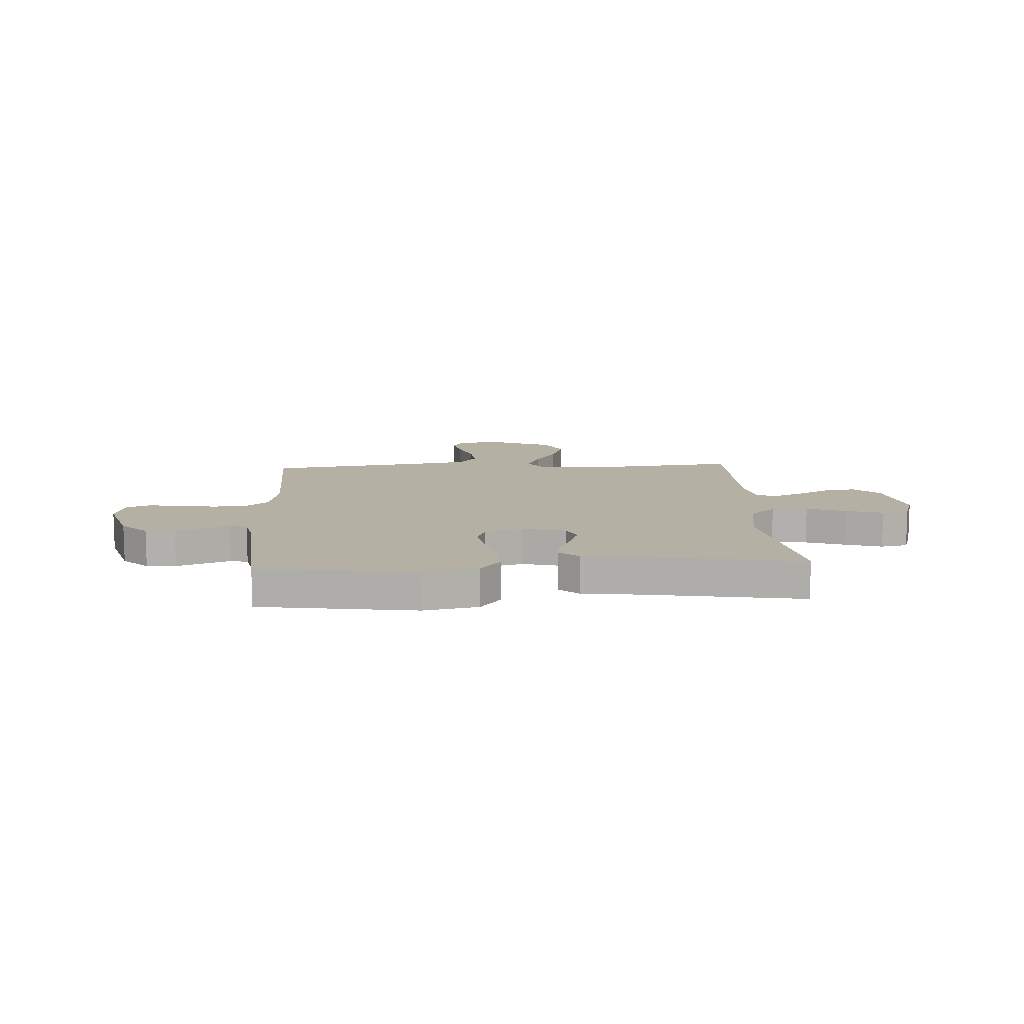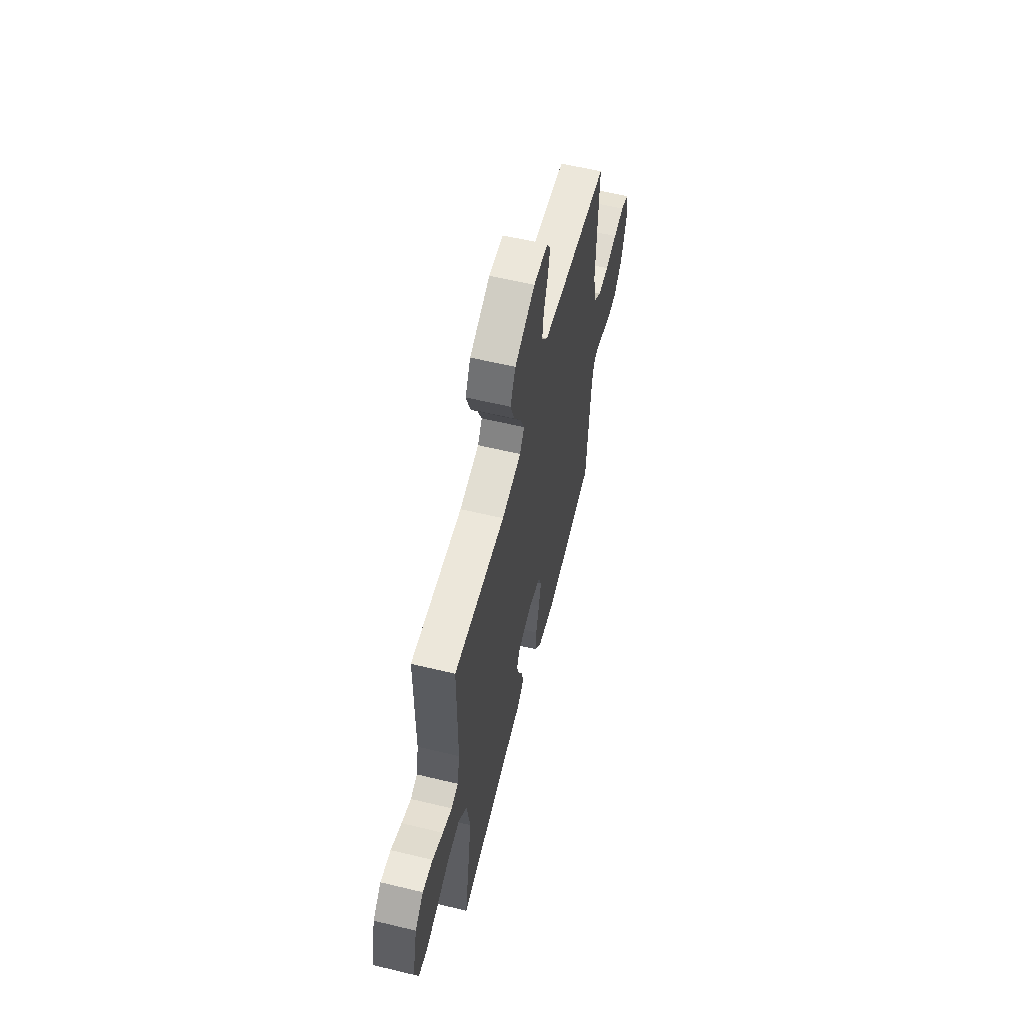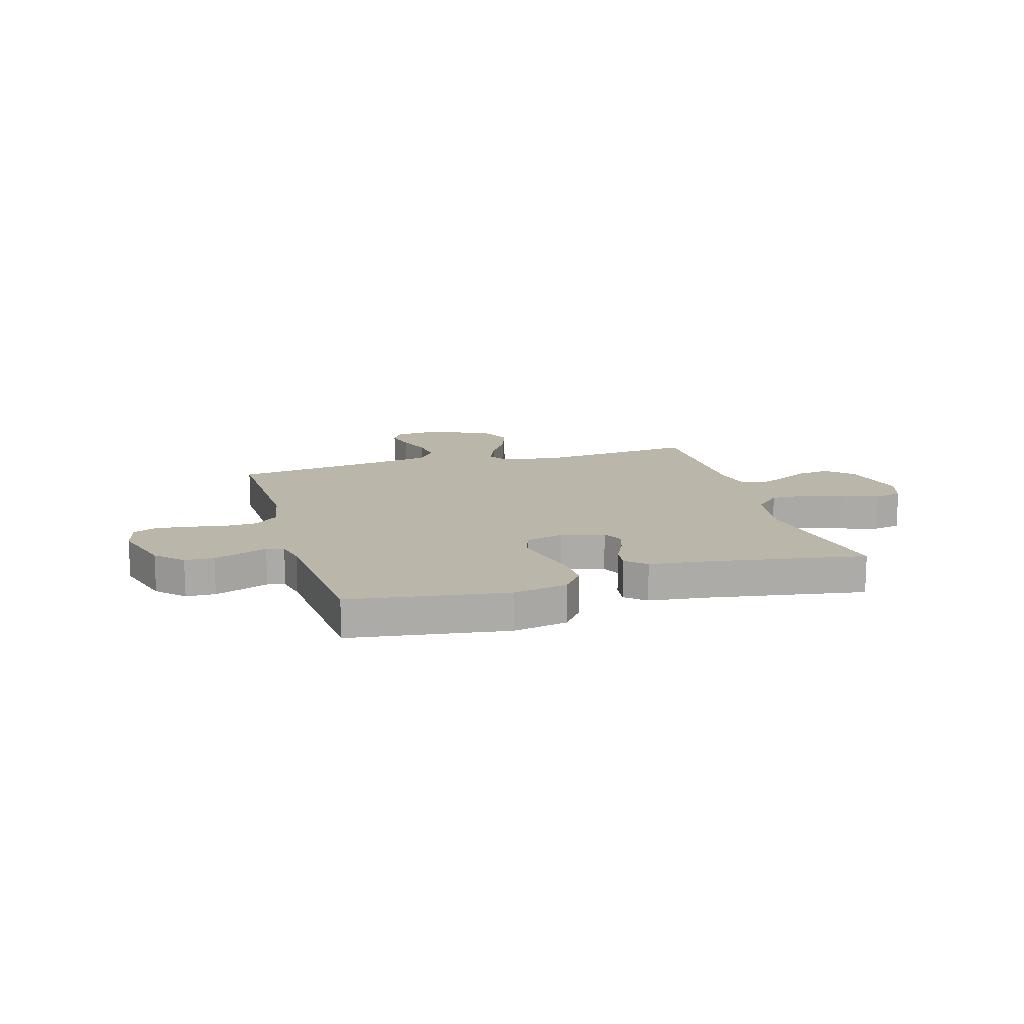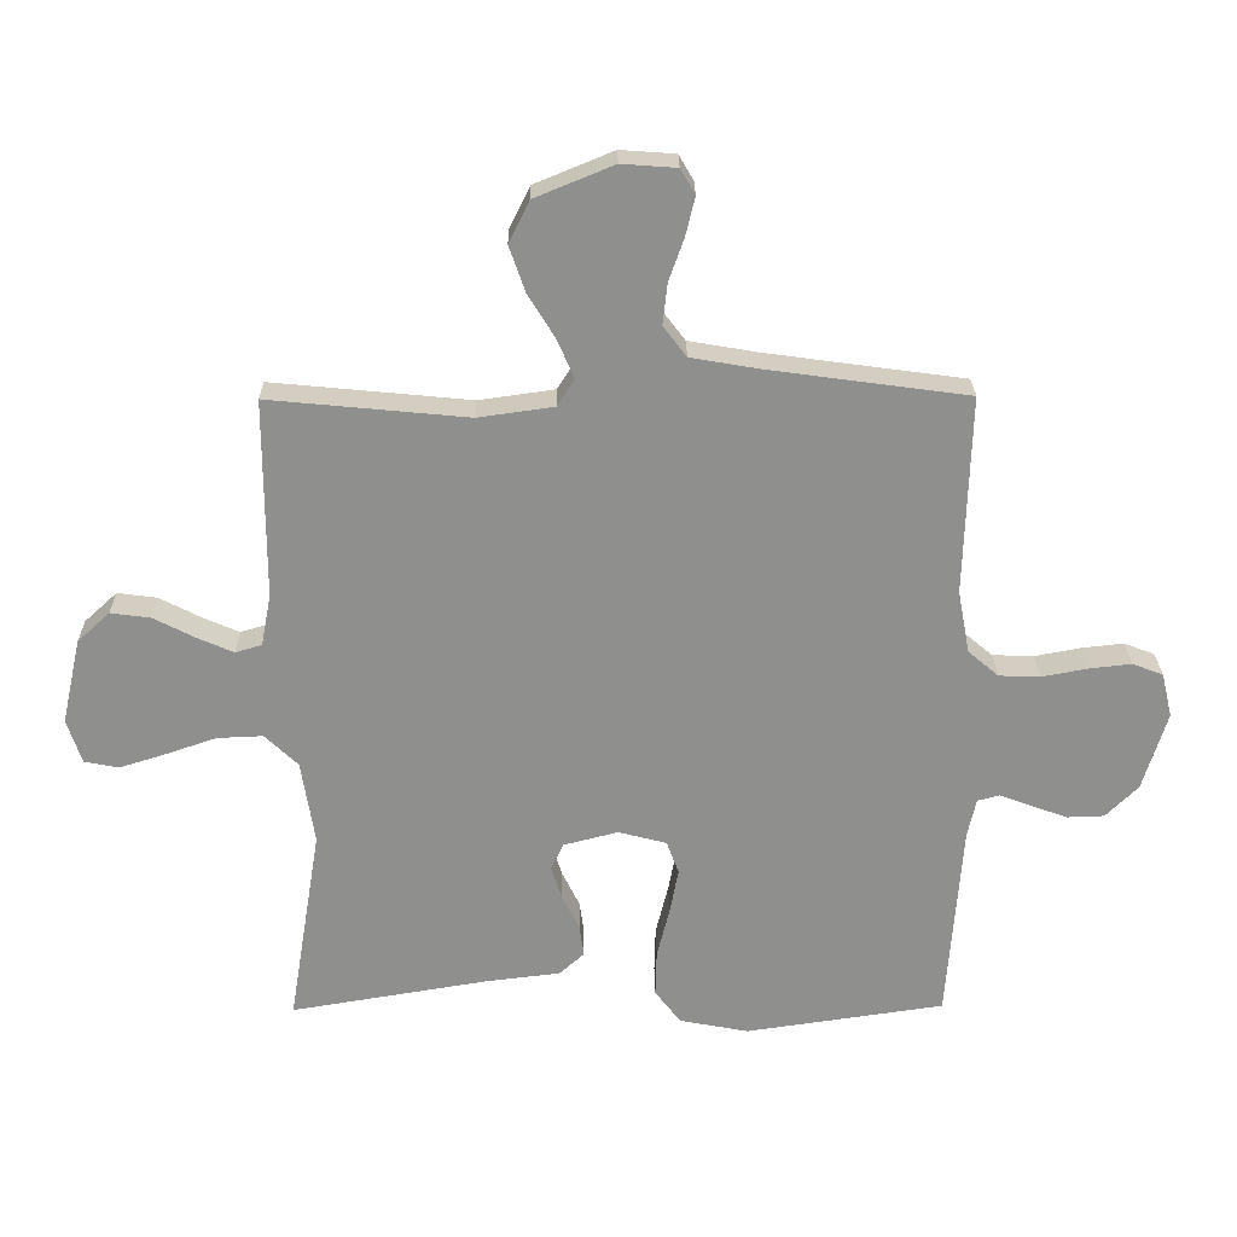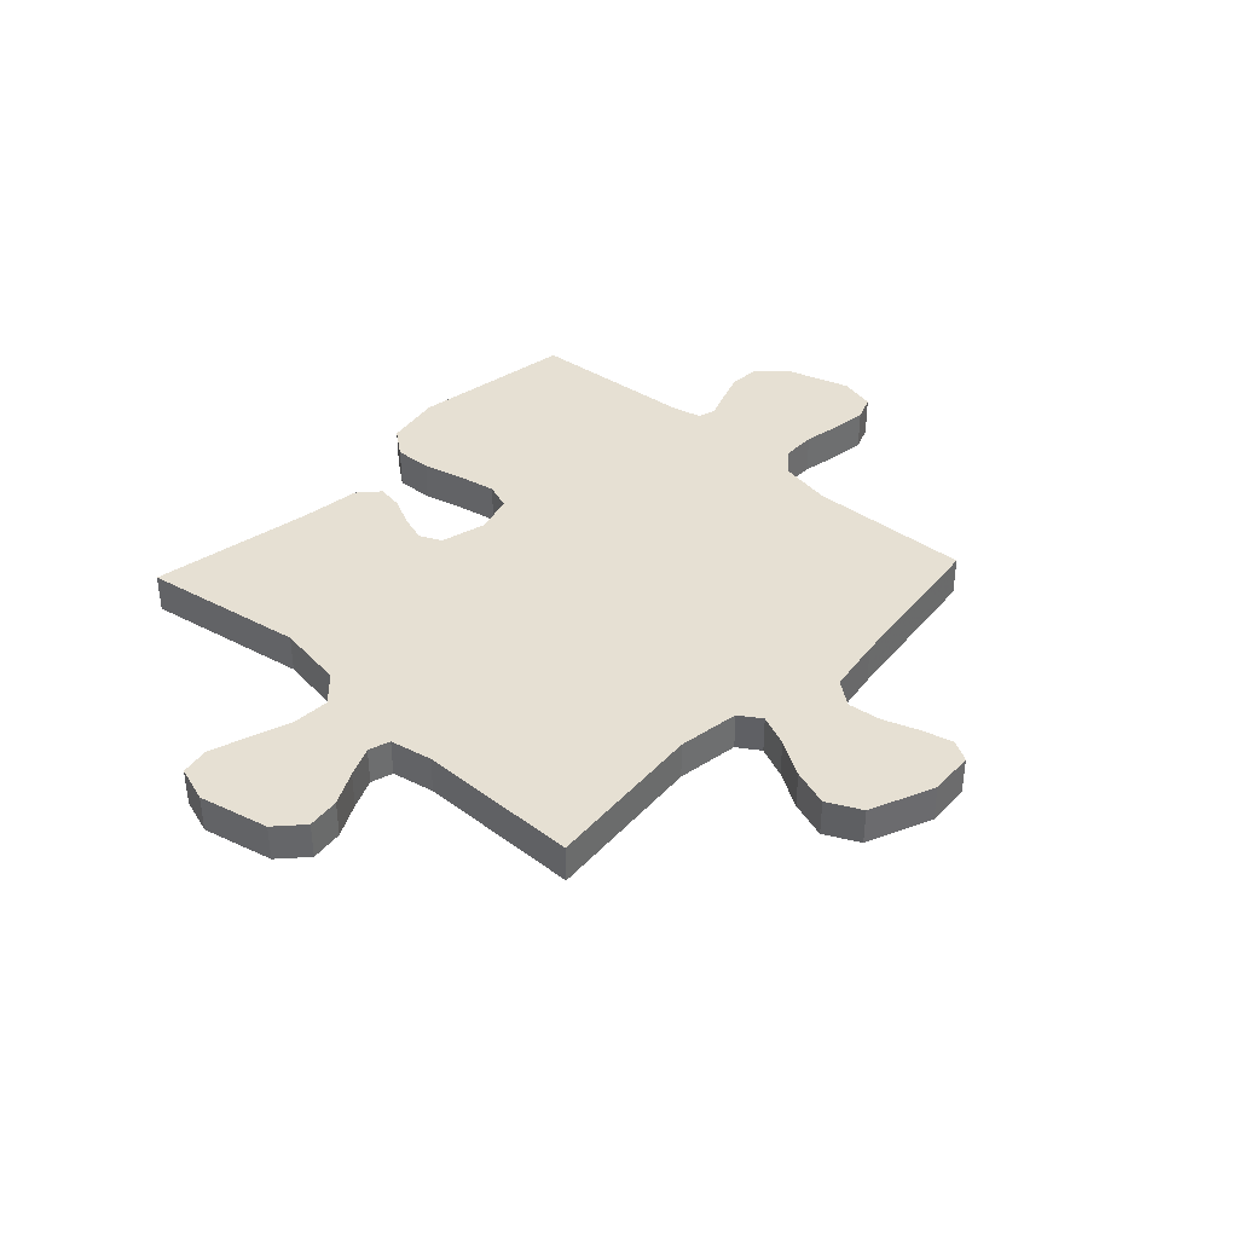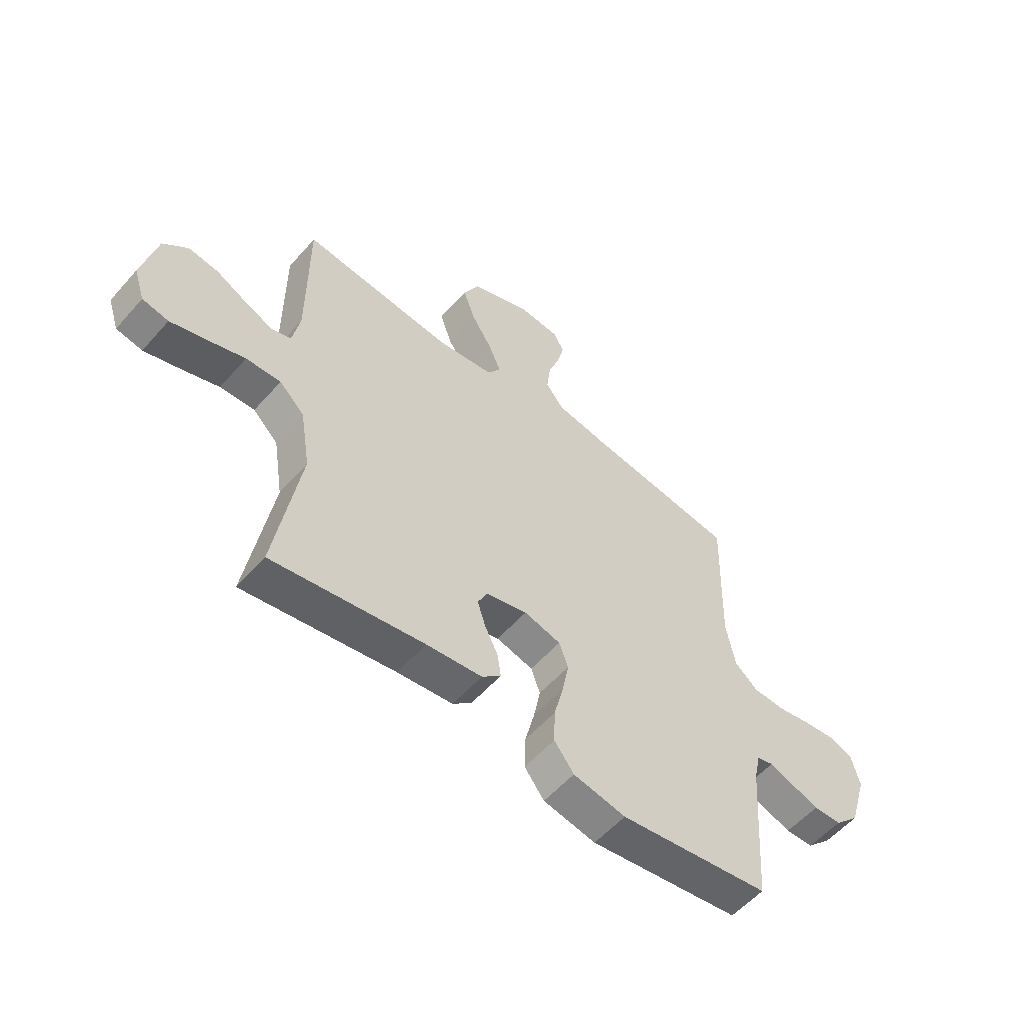
<metadata>
{"format":"obj","ext":"obj","renderer":"f3d","projection":"perspective","resolution":1024,"background":"white","views":[{"elev":11.5,"azim":176.7,"up":"+Y"},{"elev":59.5,"azim":-76.1,"up":"+Z"},{"elev":14.1,"azim":163.6,"up":"+Y"},{"elev":24.8,"azim":-0.7,"up":"+Z"},{"elev":38.5,"azim":-47.0,"up":"+Y"},{"elev":-56.2,"azim":-40.7,"up":"+Z"}]}
</metadata>
<code>
v -0.5 0.07 0.5
v -0.2 0.07 0.471
v -0.086 0.07 0.487
v -0.06 0.07 0.528
v -0.085 0.07 0.586
v -0.126 0.07 0.653
v -0.15 0.07 0.722
v -0.119 0.07 0.785
v 0 0.07 0.834
v 0.083 0.07 0.828
v 0.105 0.07 0.79
v 0.091 0.07 0.732
v 0.068 0.07 0.667
v 0.061 0.07 0.605
v 0.096 0.07 0.559
v 0.2 0.07 0.541
v 0.5 0.07 0.5
v 0.491 0.07 0.2
v 0.509 0.07 0.105
v 0.555 0.07 0.066
v 0.618 0.07 0.064
v 0.687 0.07 0.077
v 0.75 0.07 0.084
v 0.796 0.07 0.066
v 0.812 0.07 0
v 0.776 0.07 -0.119
v 0.727 0.07 -0.168
v 0.671 0.07 -0.17
v 0.616 0.07 -0.15
v 0.568 0.07 -0.132
v 0.535 0.07 -0.141
v 0.522 0.07 -0.2
v 0.5 0.07 -0.5
v 0.2 0.07 -0.544
v 0.096 0.07 -0.524
v 0.057 0.07 -0.473
v 0.059 0.07 -0.404
v 0.078 0.07 -0.328
v 0.091 0.07 -0.26
v 0.073 0.07 -0.21
v 0 0.07 -0.191
v -0.082 0.07 -0.212
v -0.101 0.07 -0.252
v -0.085 0.07 -0.302
v -0.059 0.07 -0.355
v -0.052 0.07 -0.403
v -0.09 0.07 -0.437
v -0.2 0.07 -0.45
v -0.5 0.07 -0.5
v -0.451 0.07 -0.2
v -0.471 0.07 -0.074
v -0.521 0.07 -0.026
v -0.59 0.07 -0.029
v -0.666 0.07 -0.055
v -0.736 0.07 -0.077
v -0.788 0.07 -0.067
v -0.81 0.07 0
v -0.781 0.07 0.129
v -0.732 0.07 0.174
v -0.672 0.07 0.166
v -0.61 0.07 0.134
v -0.555 0.07 0.11
v -0.515 0.07 0.122
v -0.5 0.07 0.2
v -0.5 0 0.5
v -0.2 0 0.471
v -0.086 0 0.487
v -0.06 0 0.528
v -0.085 0 0.586
v -0.126 0 0.653
v -0.15 0 0.722
v -0.119 0 0.785
v 0 0 0.834
v 0.083 0 0.828
v 0.105 0 0.79
v 0.091 0 0.732
v 0.068 0 0.667
v 0.061 0 0.605
v 0.096 0 0.559
v 0.2 0 0.541
v 0.5 0 0.5
v 0.491 0 0.2
v 0.509 0 0.105
v 0.555 0 0.066
v 0.618 0 0.064
v 0.687 0 0.077
v 0.75 0 0.084
v 0.796 0 0.066
v 0.812 0 0
v 0.776 0 -0.119
v 0.727 0 -0.168
v 0.671 0 -0.17
v 0.616 0 -0.15
v 0.568 0 -0.132
v 0.535 0 -0.141
v 0.522 0 -0.2
v 0.5 0 -0.5
v 0.2 0 -0.544
v 0.096 0 -0.524
v 0.057 0 -0.473
v 0.059 0 -0.404
v 0.078 0 -0.328
v 0.091 0 -0.26
v 0.073 0 -0.21
v 0 0 -0.191
v -0.082 0 -0.212
v -0.101 0 -0.252
v -0.085 0 -0.302
v -0.059 0 -0.355
v -0.052 0 -0.403
v -0.09 0 -0.437
v -0.2 0 -0.45
v -0.5 0 -0.5
v -0.451 0 -0.2
v -0.471 0 -0.074
v -0.521 0 -0.026
v -0.59 0 -0.029
v -0.666 0 -0.055
v -0.736 0 -0.077
v -0.788 0 -0.067
v -0.81 0 0
v -0.781 0 0.129
v -0.732 0 0.174
v -0.672 0 0.166
v -0.61 0 0.134
v -0.555 0 0.11
v -0.515 0 0.122
v -0.5 0 0.2
f 59 60 61
f 58 59 61
f 57 58 61
f 56 57 61
f 55 56 61
f 54 55 61
f 53 54 61
f 52 53 61 62
f 51 52 62 63
f 48 49 50
f 48 50 51
f 47 48 51
f 46 47 51
f 45 46 51
f 44 45 51
f 51 63 64
f 44 51 64
f 43 44 64
f 36 37 38
f 35 36 38
f 34 35 38
f 33 34 38
f 32 33 38
f 31 32 38 39
f 30 31 39 40
f 28 29 30
f 27 28 30
f 26 27 30
f 25 26 30
f 24 25 30
f 23 24 30
f 22 23 30
f 21 22 30
f 30 40 41
f 21 30 41
f 20 21 41
f 16 17 18
f 15 16 18 19
f 11 12 13
f 10 11 13
f 9 10 13
f 8 9 13
f 7 8 13
f 6 7 13
f 5 6 13
f 4 5 13 14
f 3 4 14 15
f 64 1 2
f 43 64 2
f 42 43 2
f 42 2 3
f 41 42 3
f 20 41 3
f 19 20 3
f 3 15 19
f 125 124 123
f 125 123 122
f 125 122 121
f 125 121 120
f 125 120 119
f 125 119 118
f 125 118 117
f 126 125 117 116
f 127 126 116 115
f 114 113 112
f 115 114 112
f 115 112 111
f 115 111 110
f 115 110 109
f 115 109 108
f 128 127 115
f 128 115 108
f 128 108 107
f 102 101 100
f 102 100 99
f 102 99 98
f 102 98 97
f 102 97 96
f 103 102 96 95
f 104 103 95 94
f 94 93 92
f 94 92 91
f 94 91 90
f 94 90 89
f 94 89 88
f 94 88 87
f 94 87 86
f 94 86 85
f 105 104 94
f 105 94 85
f 105 85 84
f 82 81 80
f 83 82 80 79
f 77 76 75
f 77 75 74
f 77 74 73
f 77 73 72
f 77 72 71
f 77 71 70
f 77 70 69
f 78 77 69 68
f 79 78 68 67
f 66 65 128
f 66 128 107
f 66 107 106
f 67 66 106
f 67 106 105
f 67 105 84
f 67 84 83
f 83 79 67
f 1 65 66 2
f 2 66 67 3
f 3 67 68 4
f 4 68 69 5
f 5 69 70 6
f 6 70 71 7
f 7 71 72 8
f 8 72 73 9
f 9 73 74 10
f 10 74 75 11
f 11 75 76 12
f 12 76 77 13
f 13 77 78 14
f 14 78 79 15
f 15 79 80 16
f 16 80 81 17
f 17 81 82 18
f 18 82 83 19
f 19 83 84 20
f 20 84 85 21
f 21 85 86 22
f 22 86 87 23
f 23 87 88 24
f 24 88 89 25
f 25 89 90 26
f 26 90 91 27
f 27 91 92 28
f 28 92 93 29
f 29 93 94 30
f 30 94 95 31
f 31 95 96 32
f 32 96 97 33
f 33 97 98 34
f 34 98 99 35
f 35 99 100 36
f 36 100 101 37
f 37 101 102 38
f 38 102 103 39
f 39 103 104 40
f 40 104 105 41
f 41 105 106 42
f 42 106 107 43
f 43 107 108 44
f 44 108 109 45
f 45 109 110 46
f 46 110 111 47
f 47 111 112 48
f 48 112 113 49
f 49 113 114 50
f 50 114 115 51
f 51 115 116 52
f 52 116 117 53
f 53 117 118 54
f 54 118 119 55
f 55 119 120 56
f 56 120 121 57
f 57 121 122 58
f 58 122 123 59
f 59 123 124 60
f 60 124 125 61
f 61 125 126 62
f 62 126 127 63
f 63 127 128 64
f 64 128 65 1

</code>
